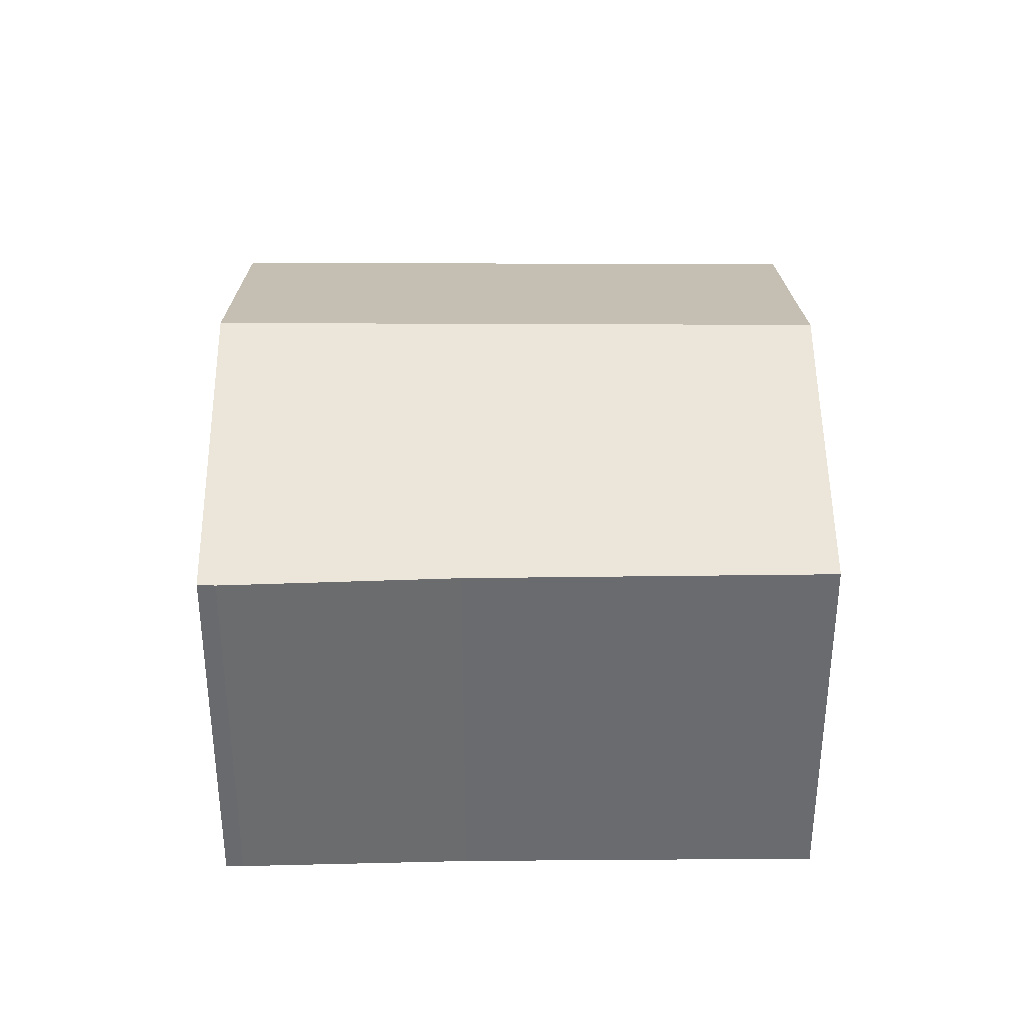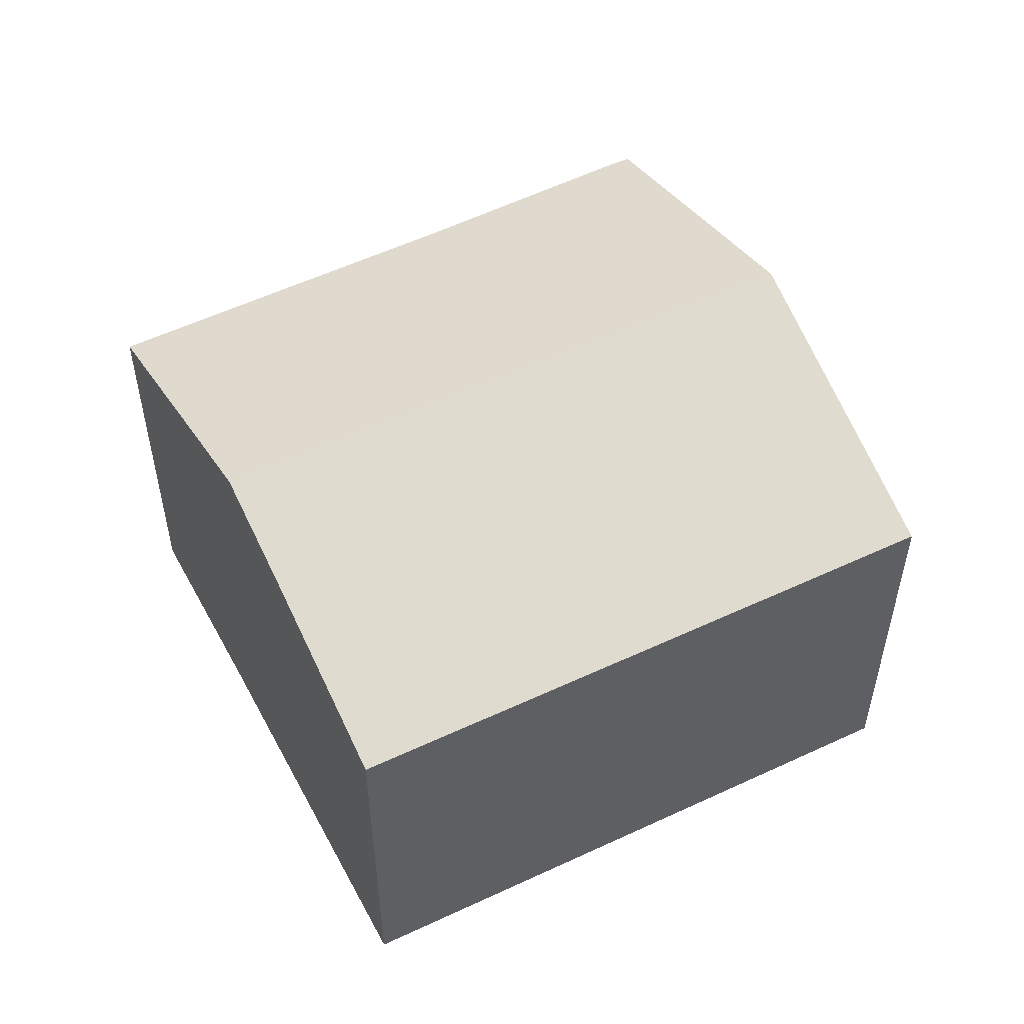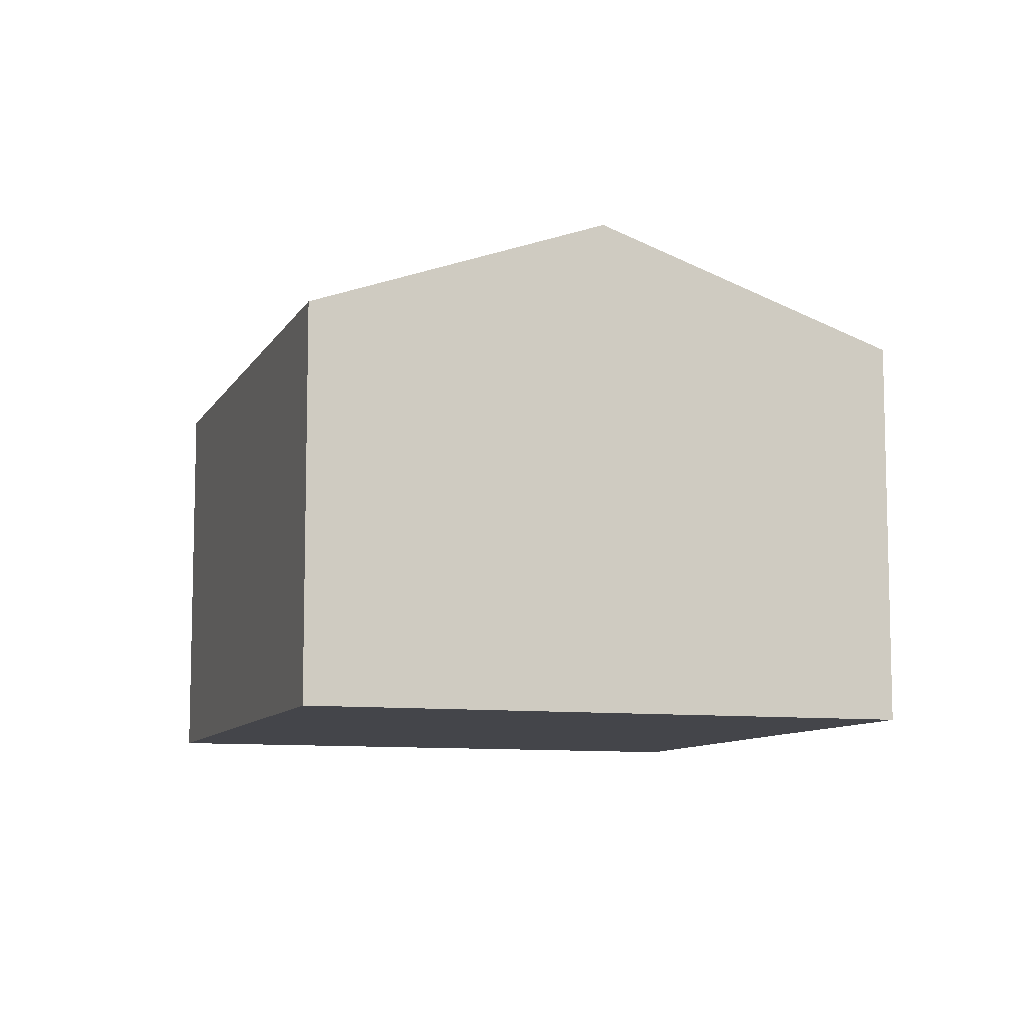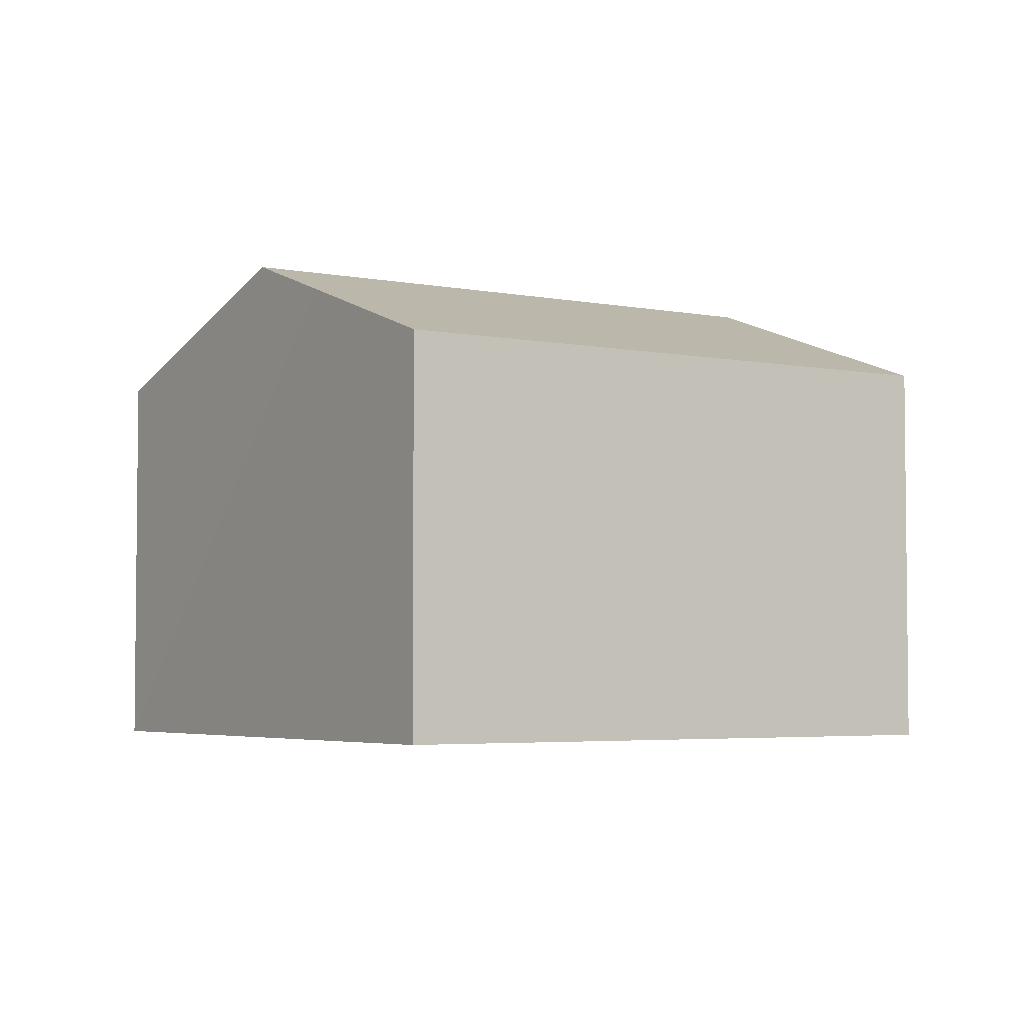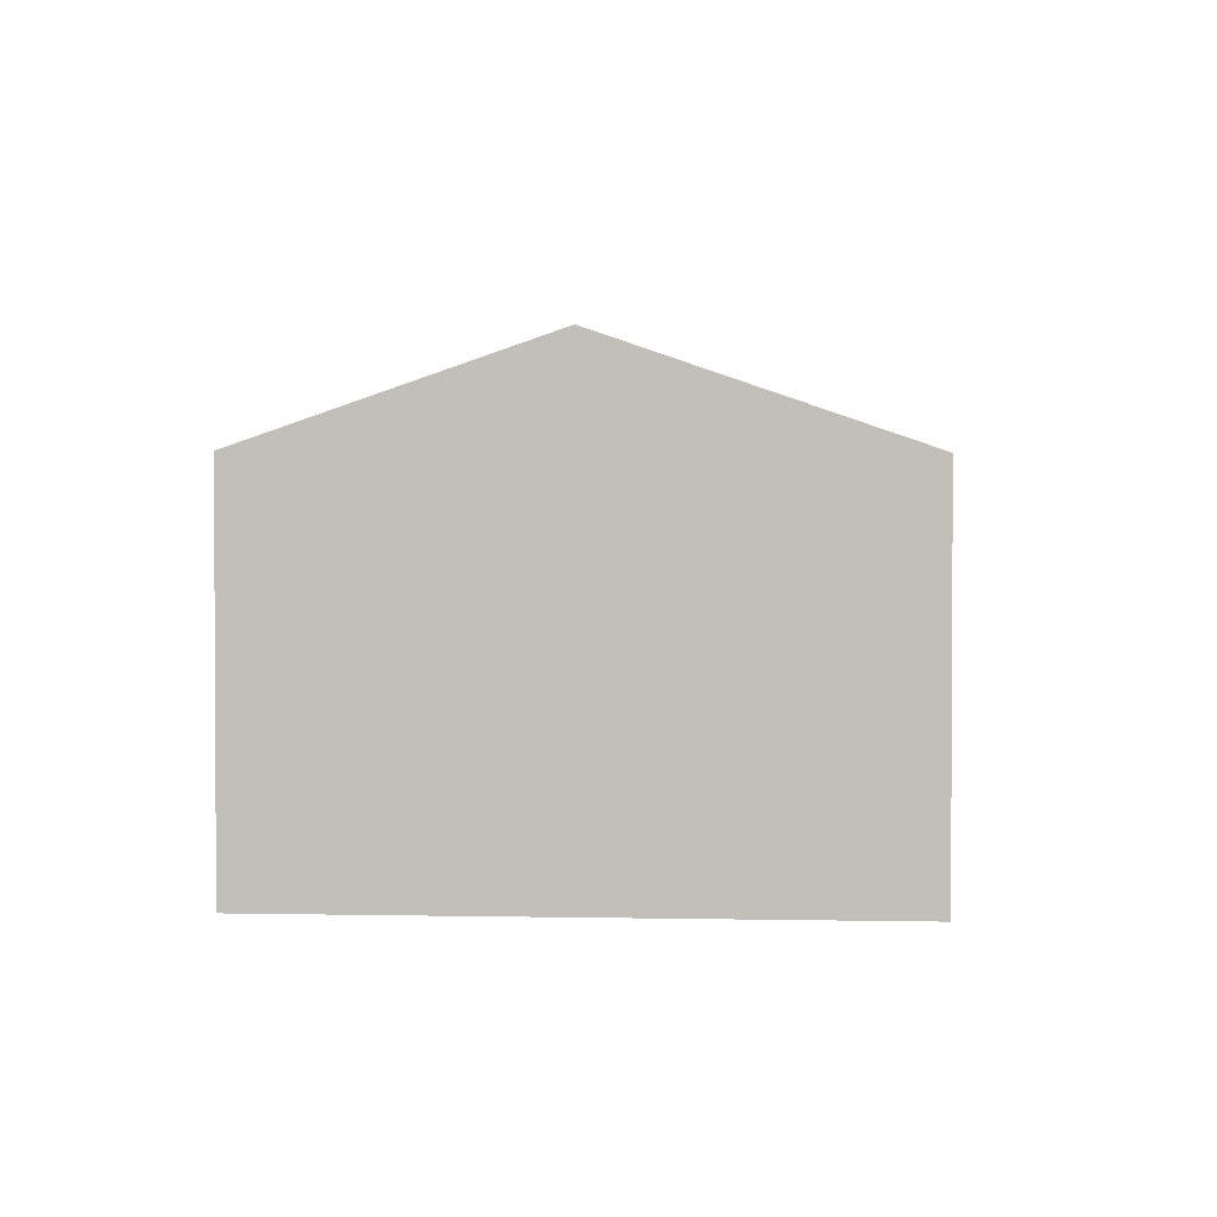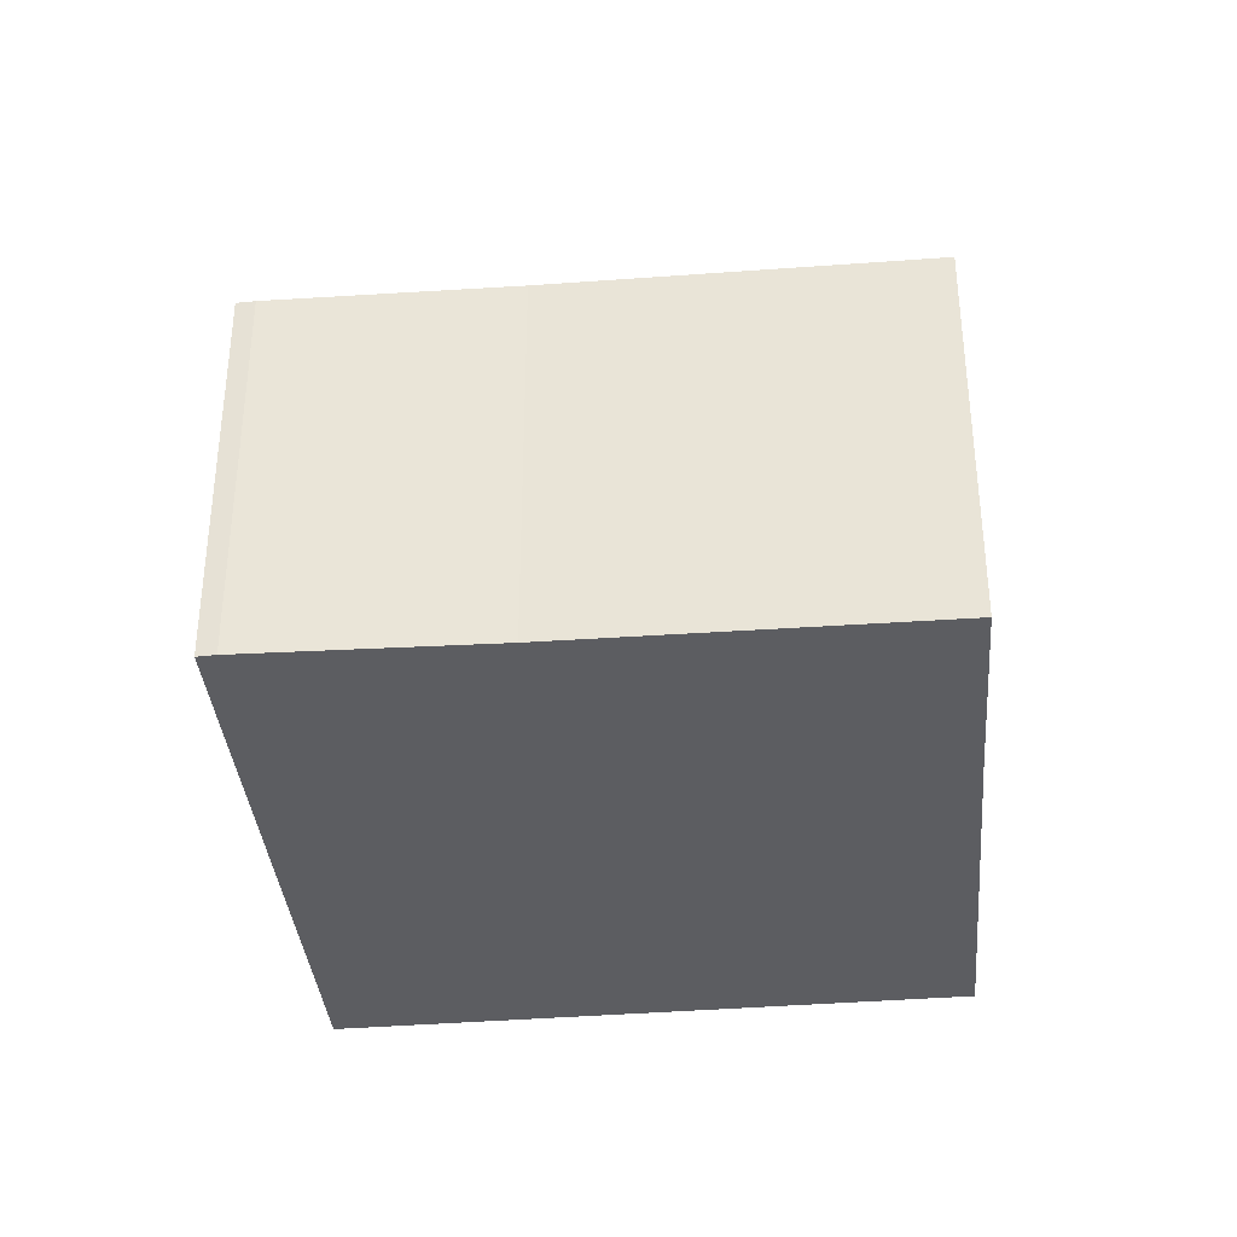
<metadata>
{"format":"obj","ext":"obj","renderer":"f3d","projection":"perspective","resolution":1024,"background":"white","views":[{"elev":36.6,"azim":141.8,"up":"+Y"},{"elev":54.0,"azim":-65.0,"up":"+Y"},{"elev":-9.2,"azim":33.7,"up":"+Y"},{"elev":-4.0,"azim":-71.7,"up":"+Y"},{"elev":2.1,"azim":56.3,"up":"+Y"},{"elev":-37.1,"azim":147.5,"up":"+Y"}]}
</metadata>
<code>
v  4.468 8.522 -5.86
v  12.16 7.201 -4.653
v  6.715 7.239 -8.852
v  3.409 9.123 -4.461
v  12.44 9.123 2.739
v  14.47 7.164 -2.952
v  15.74 7.143 -2.018
v  16 7.148 -1.794
v  15.97 7.164 -1.757
v  8.98 7.198 7.157
v  2.127 8.395 -2.768
v  0 7.198 4.408e-16
v  6.715 5.42e-16 -8.852
v  4.468 3.588e-16 -5.86
v  0 0 0
v  3.409 2.732e-16 -4.461
v  2.127 1.695e-16 -2.768
v  8.98 -4.382e-16 7.157
v  12.44 -1.677e-16 2.739
v  15.97 1.076e-16 -1.757
v  16 1.099e-16 -1.794
v  12.16 2.849e-16 -4.653
v  15.74 1.236e-16 -2.018
v  14.47 1.808e-16 -2.952
g defaultobject
f 1 2 3
f 2 1 4
f 2 4 5
f 2 5 6
f 6 5 7
f 7 5 8
f 8 5 9
f 10 11 12
f 11 10 4
f 4 10 5
f 13 1 3
f 1 13 4
f 4 13 11
f 11 13 12
f 12 13 14
f 12 14 15
f 15 14 16
f 15 16 17
f 15 10 12
f 10 15 18
f 18 5 10
f 5 18 9
f 9 18 19
f 9 19 20
f 9 20 8
f 8 20 21
f 2 13 3
f 13 2 22
f 21 7 8
f 7 21 23
f 23 6 7
f 6 23 2
f 2 23 22
f 22 23 24
f 20 23 21
f 23 20 19
f 23 19 24
f 24 19 22
f 22 19 18
f 22 18 13
f 13 18 14
f 14 18 16
f 16 18 17
f 17 18 15

</code>
